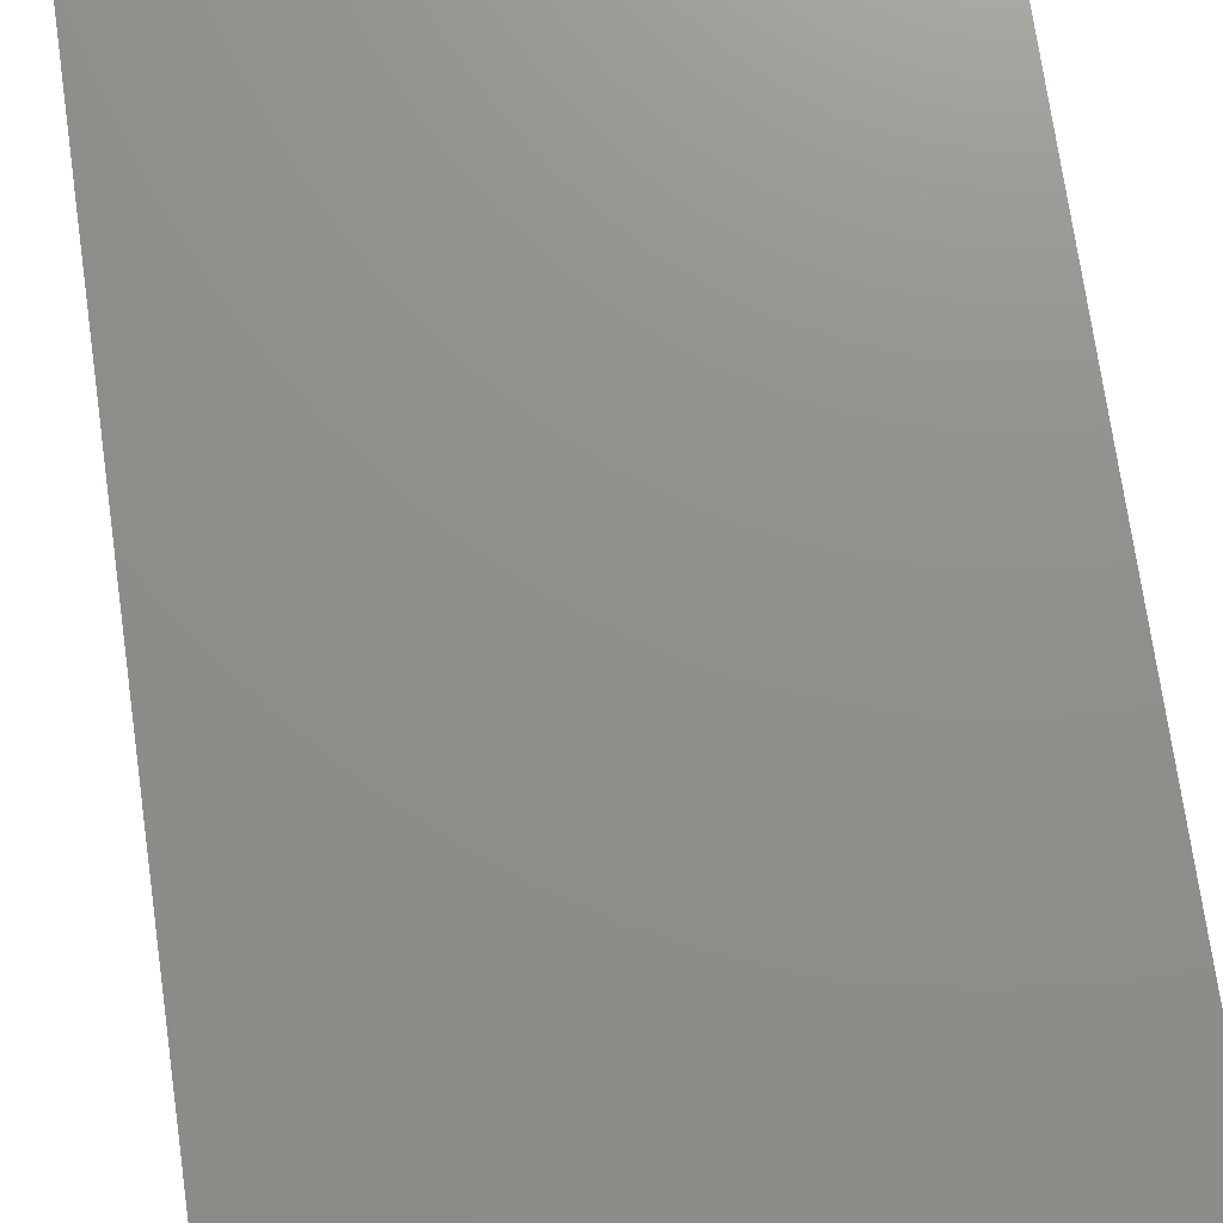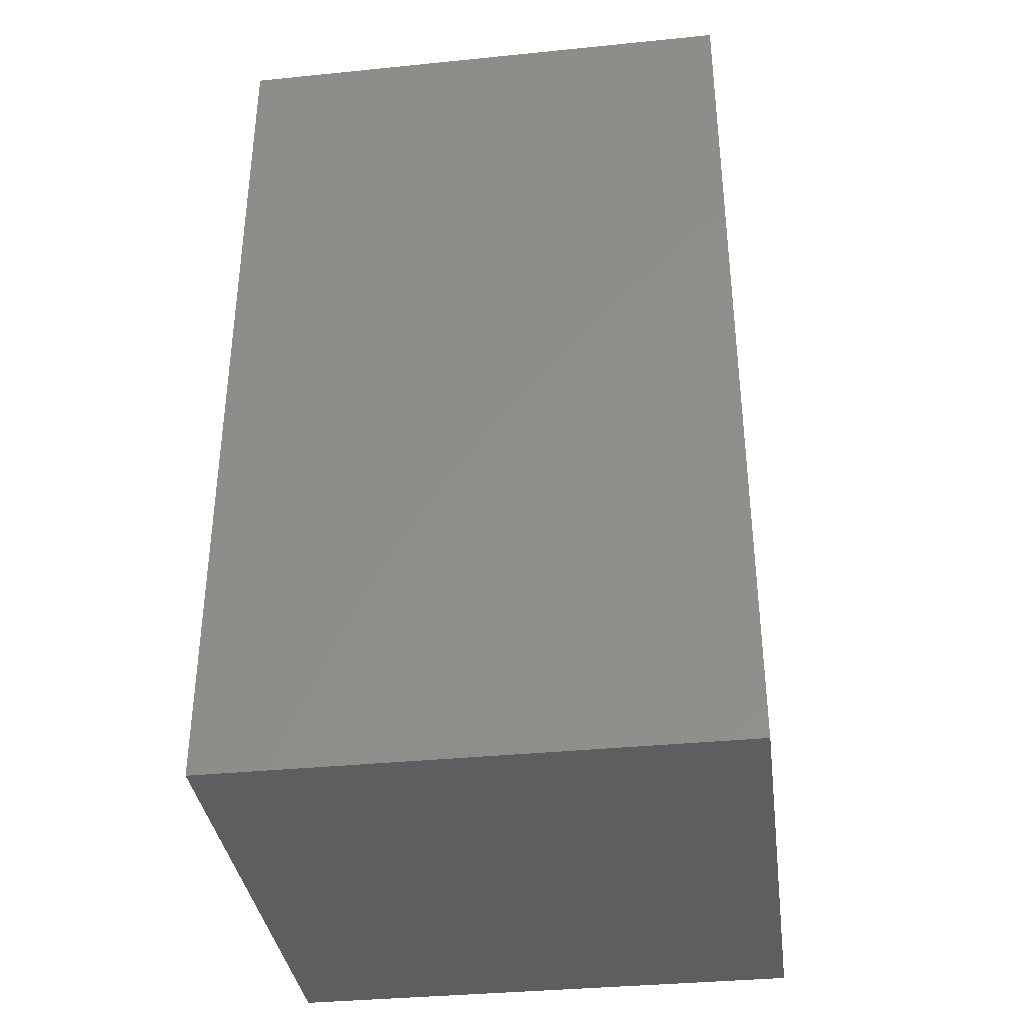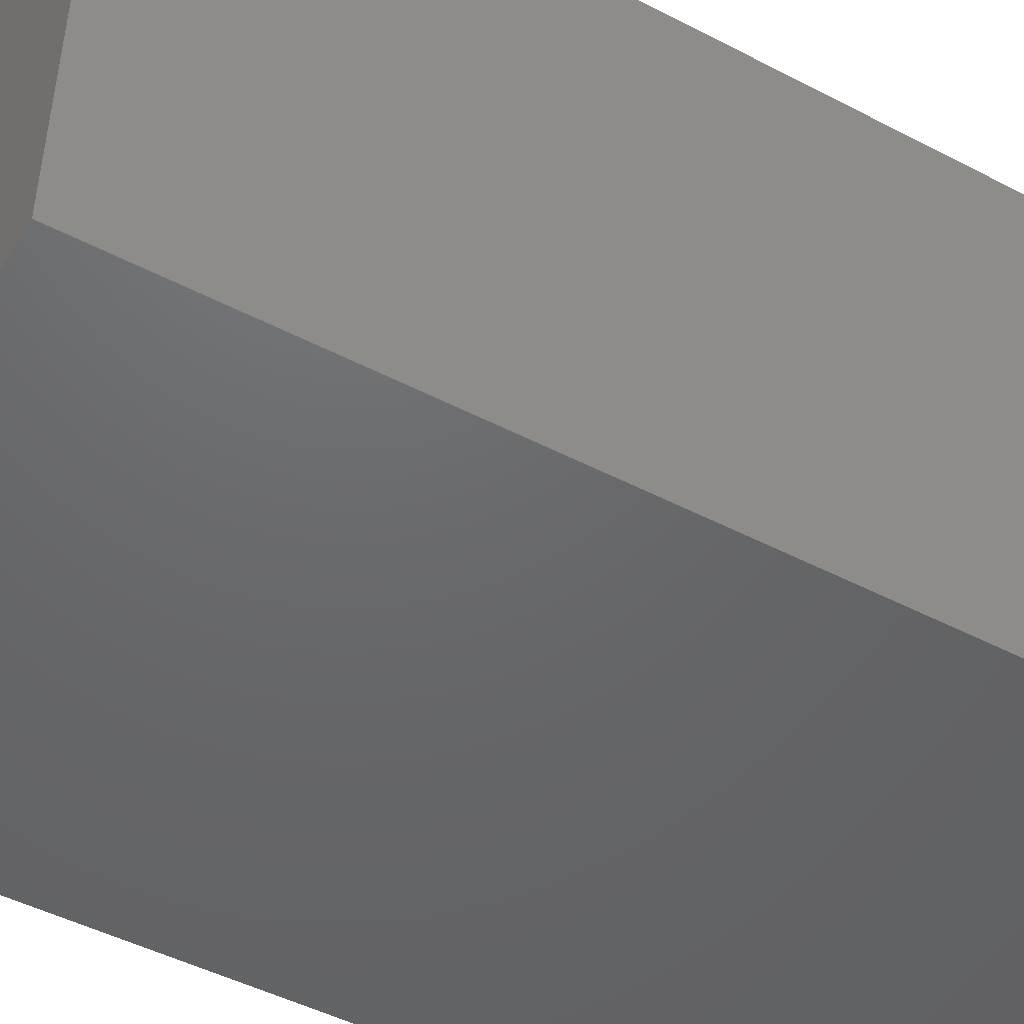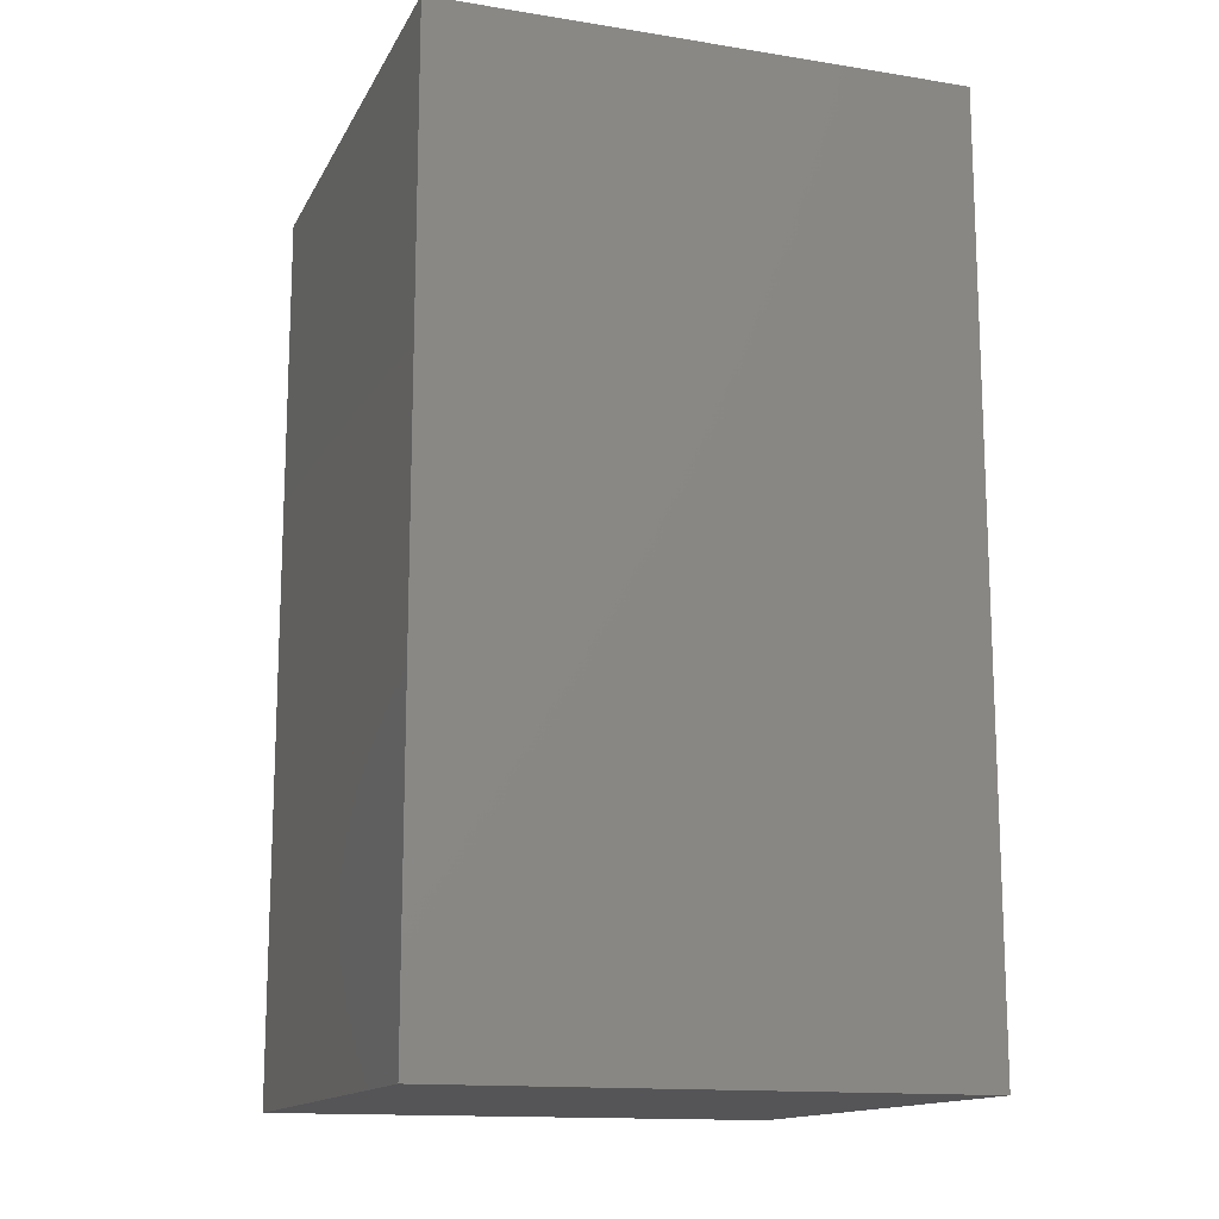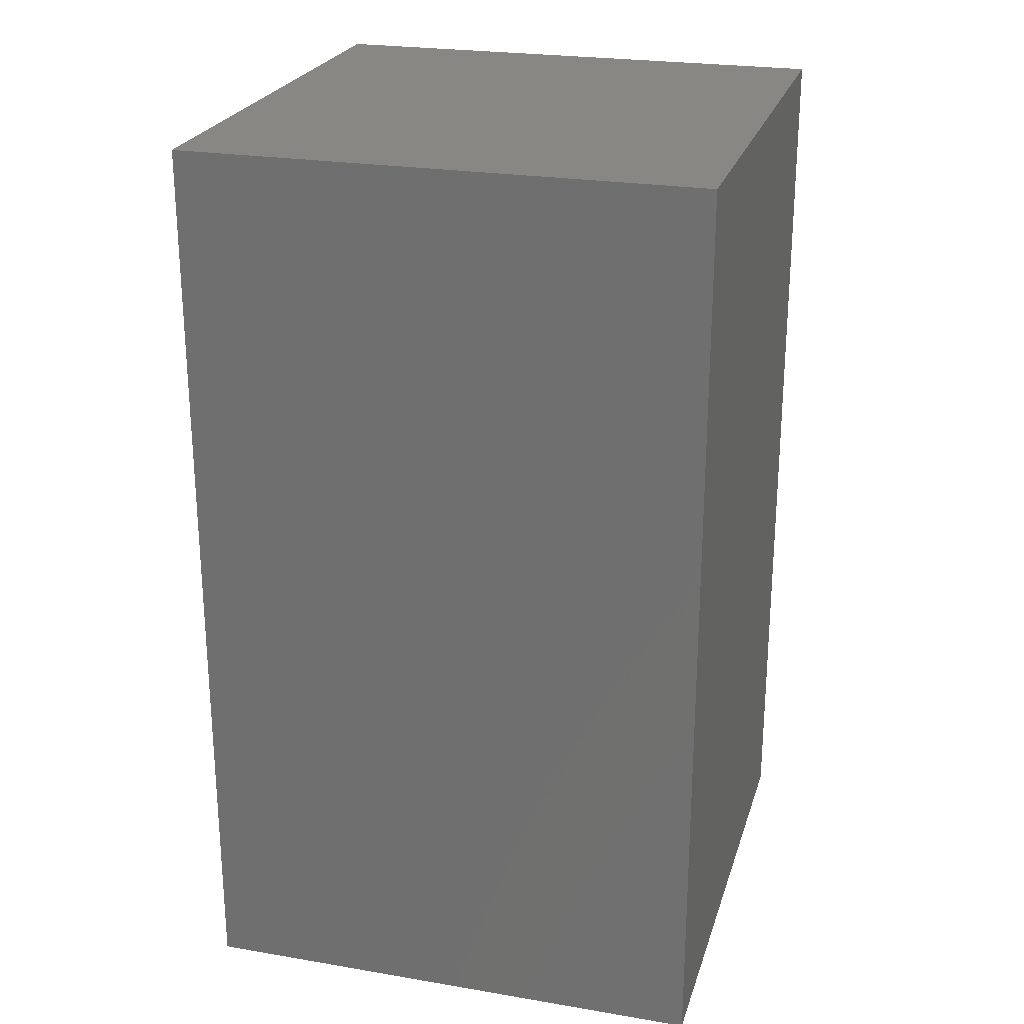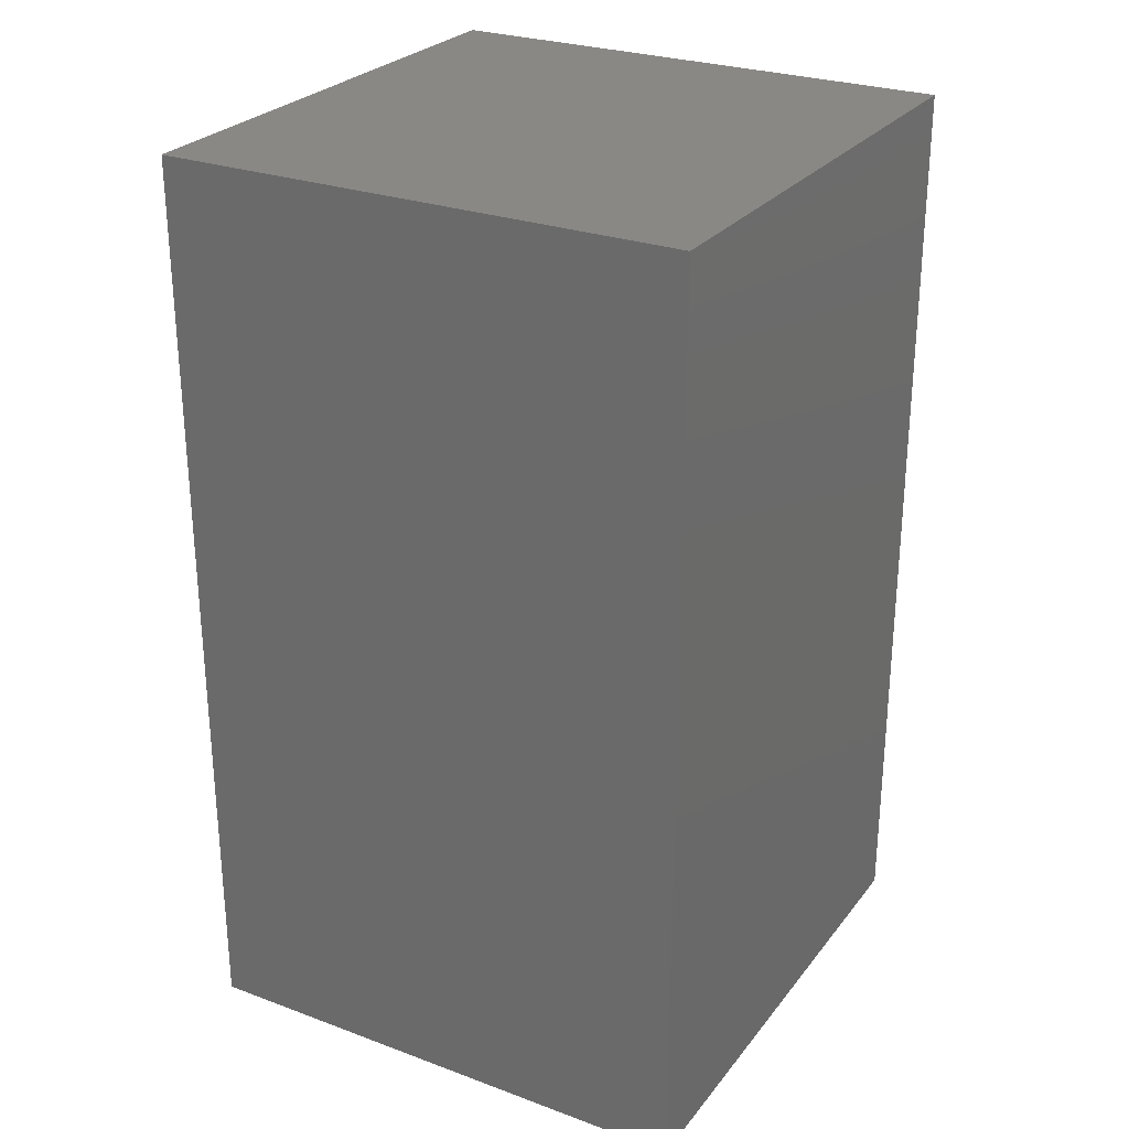
<metadata>
{"format":"stl","ext":"stl","renderer":"f3d","projection":"perspective","resolution":1024,"background":"white","views":[{"elev":72.9,"azim":-8.1,"up":"+Z"},{"elev":-36.1,"azim":-82.5,"up":"+Y"},{"elev":-47.4,"azim":-120.5,"up":"+Z"},{"elev":-14.3,"azim":-109.2,"up":"+Y"},{"elev":24.2,"azim":15.6,"up":"+Y"},{"elev":27.1,"azim":29.6,"up":"+Y"}]}
</metadata>
<code>
# stl→obj: 8 verts, 12 faces
v 200 -400 200
v -200 -400 200
v -200 -400 -200
v 200 -400 -200
v 200 300 200
v -200 300 200
v -200 300 -200
v 200 300 -200
f 1 2 3
f 3 4 1
f 5 6 7
f 7 8 5
f 8 7 3
f 3 4 8
f 5 6 2
f 2 1 5
f 6 2 3
f 3 7 6
f 5 1 4
f 4 8 5

</code>
